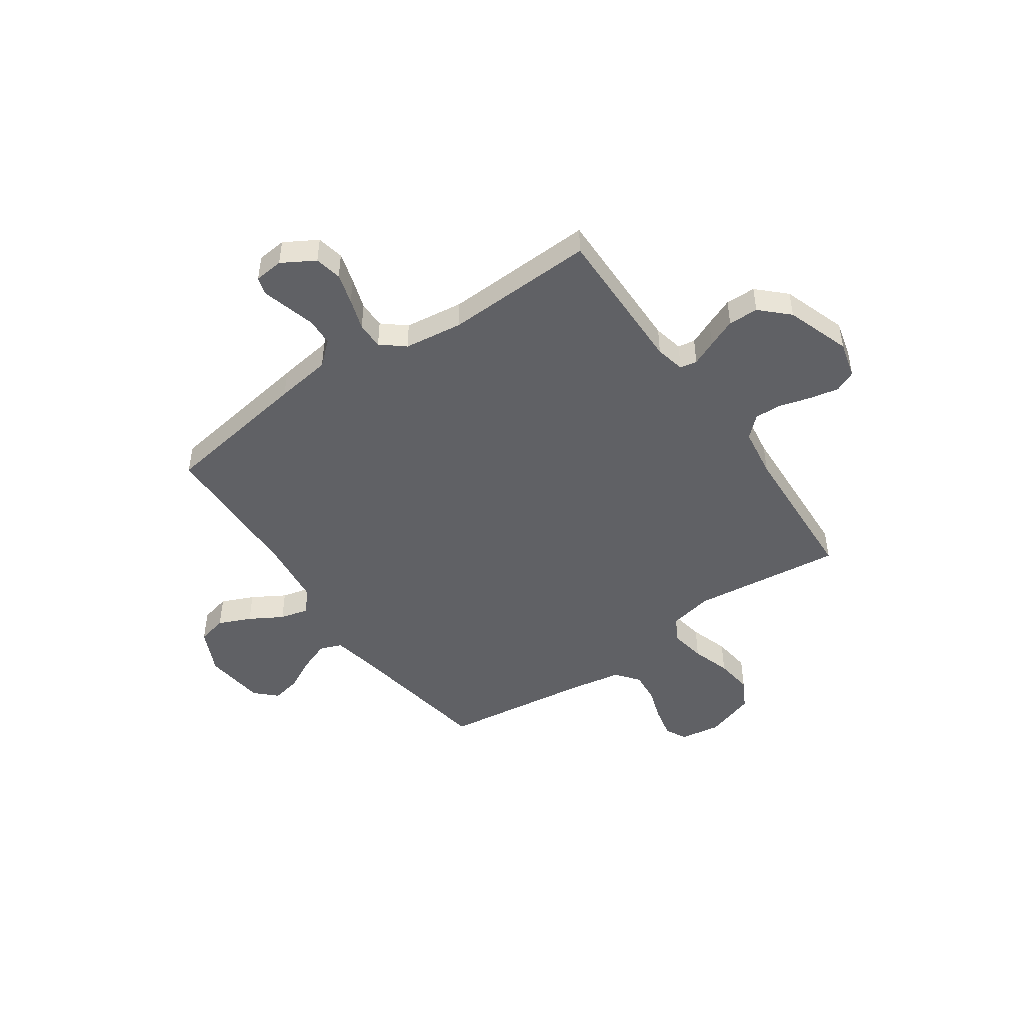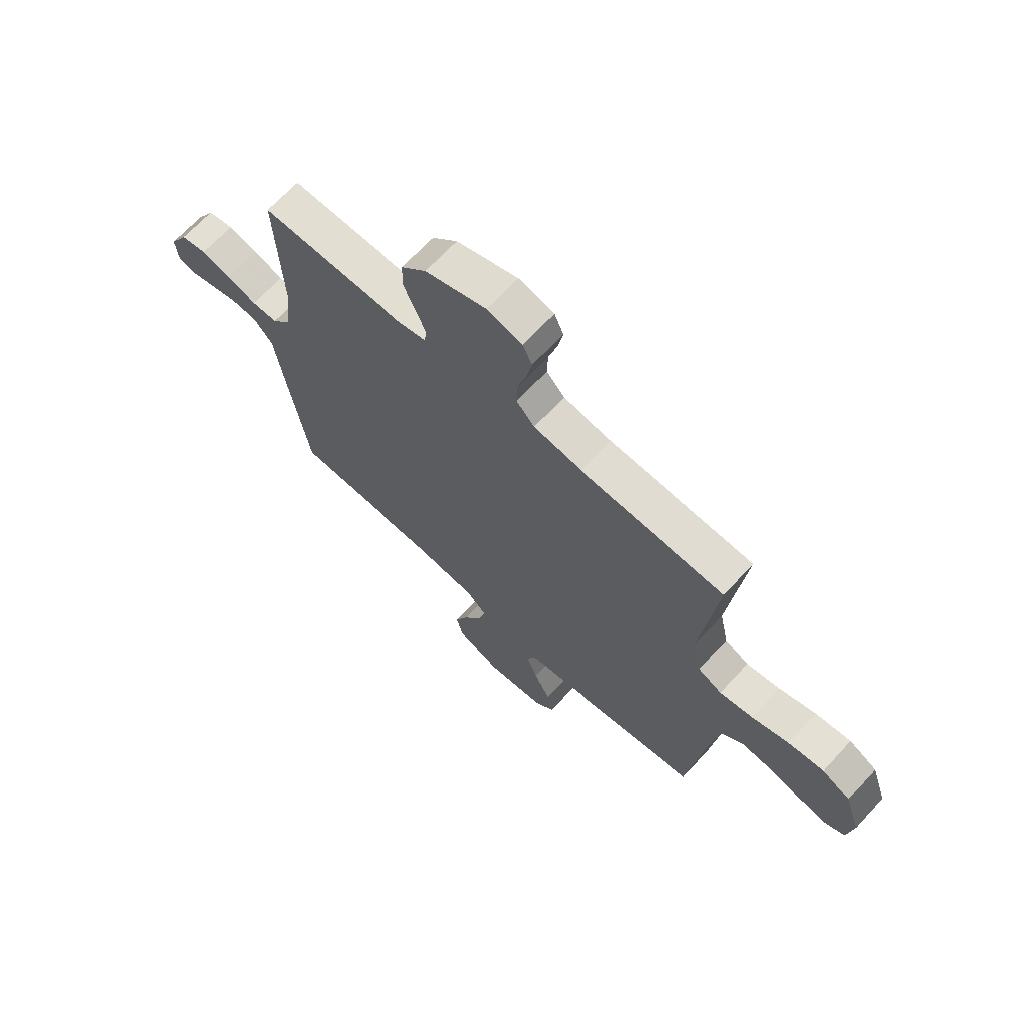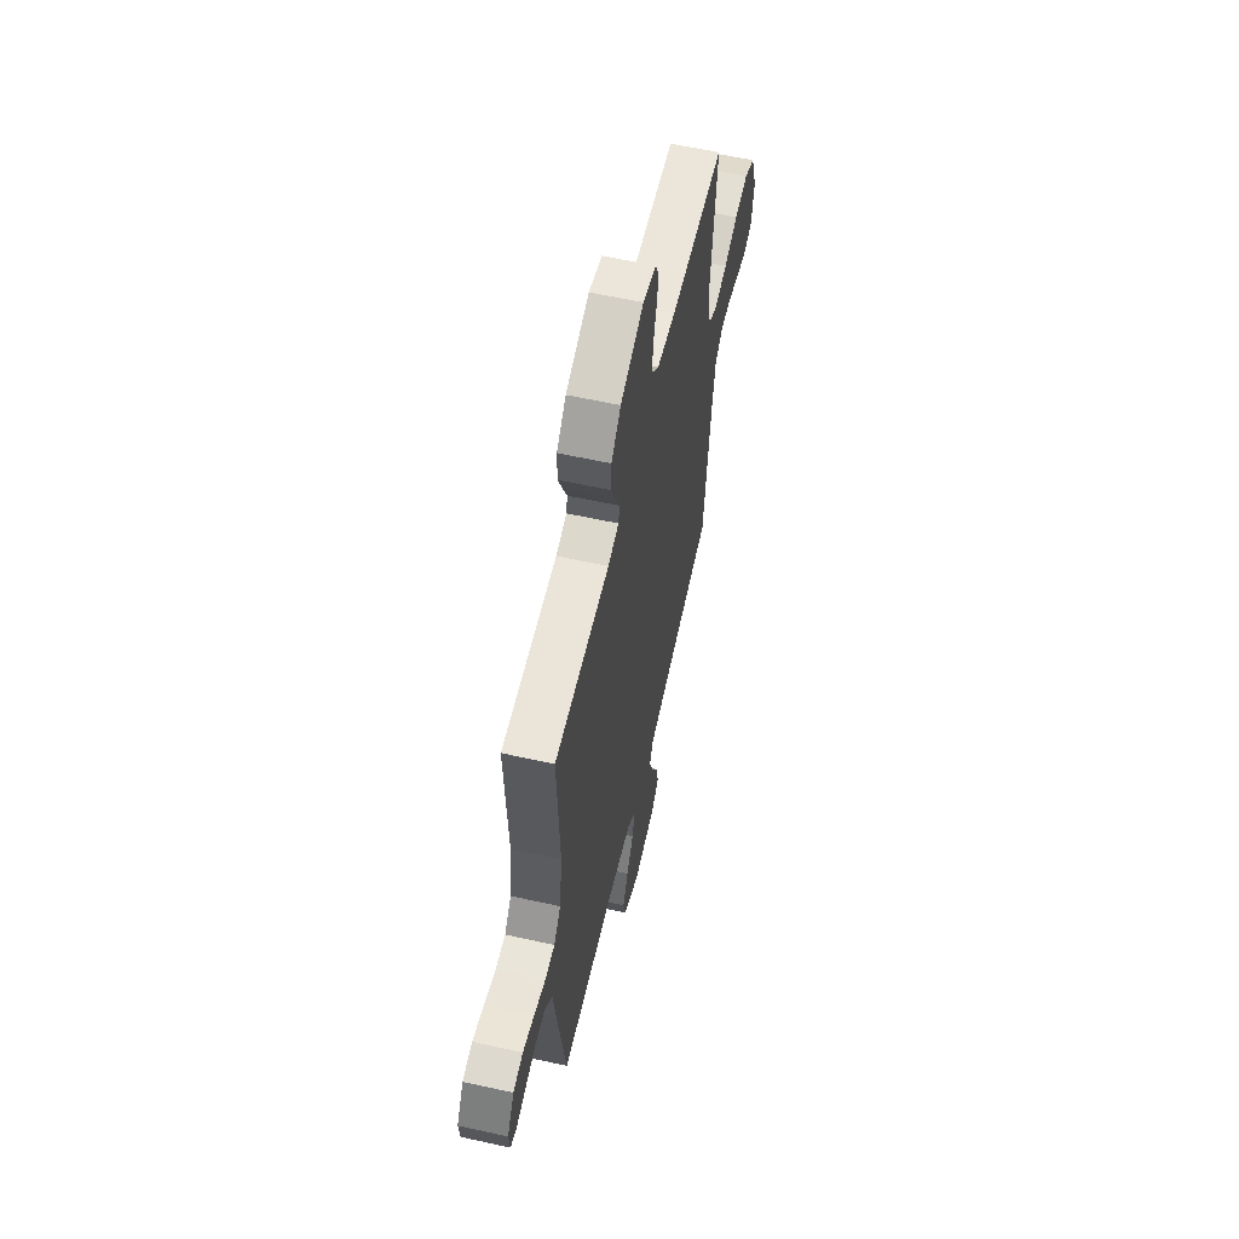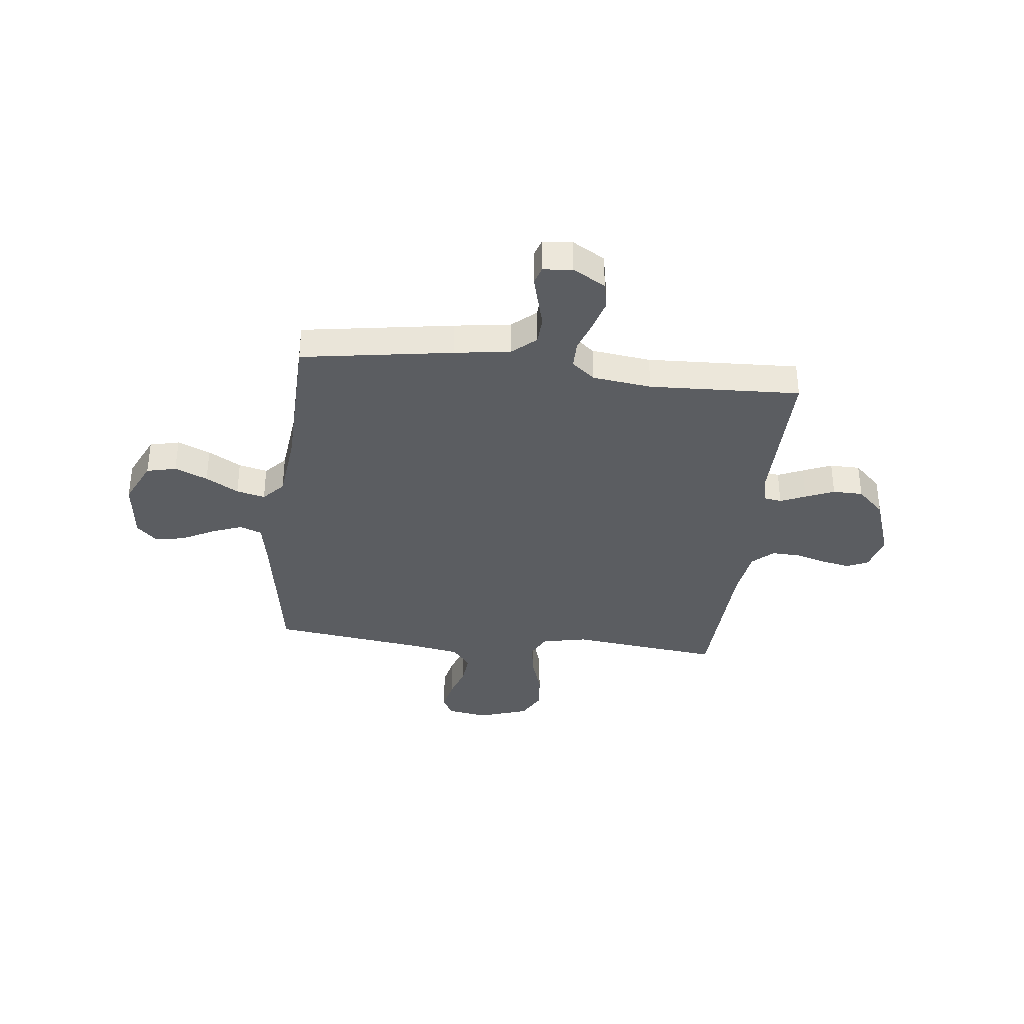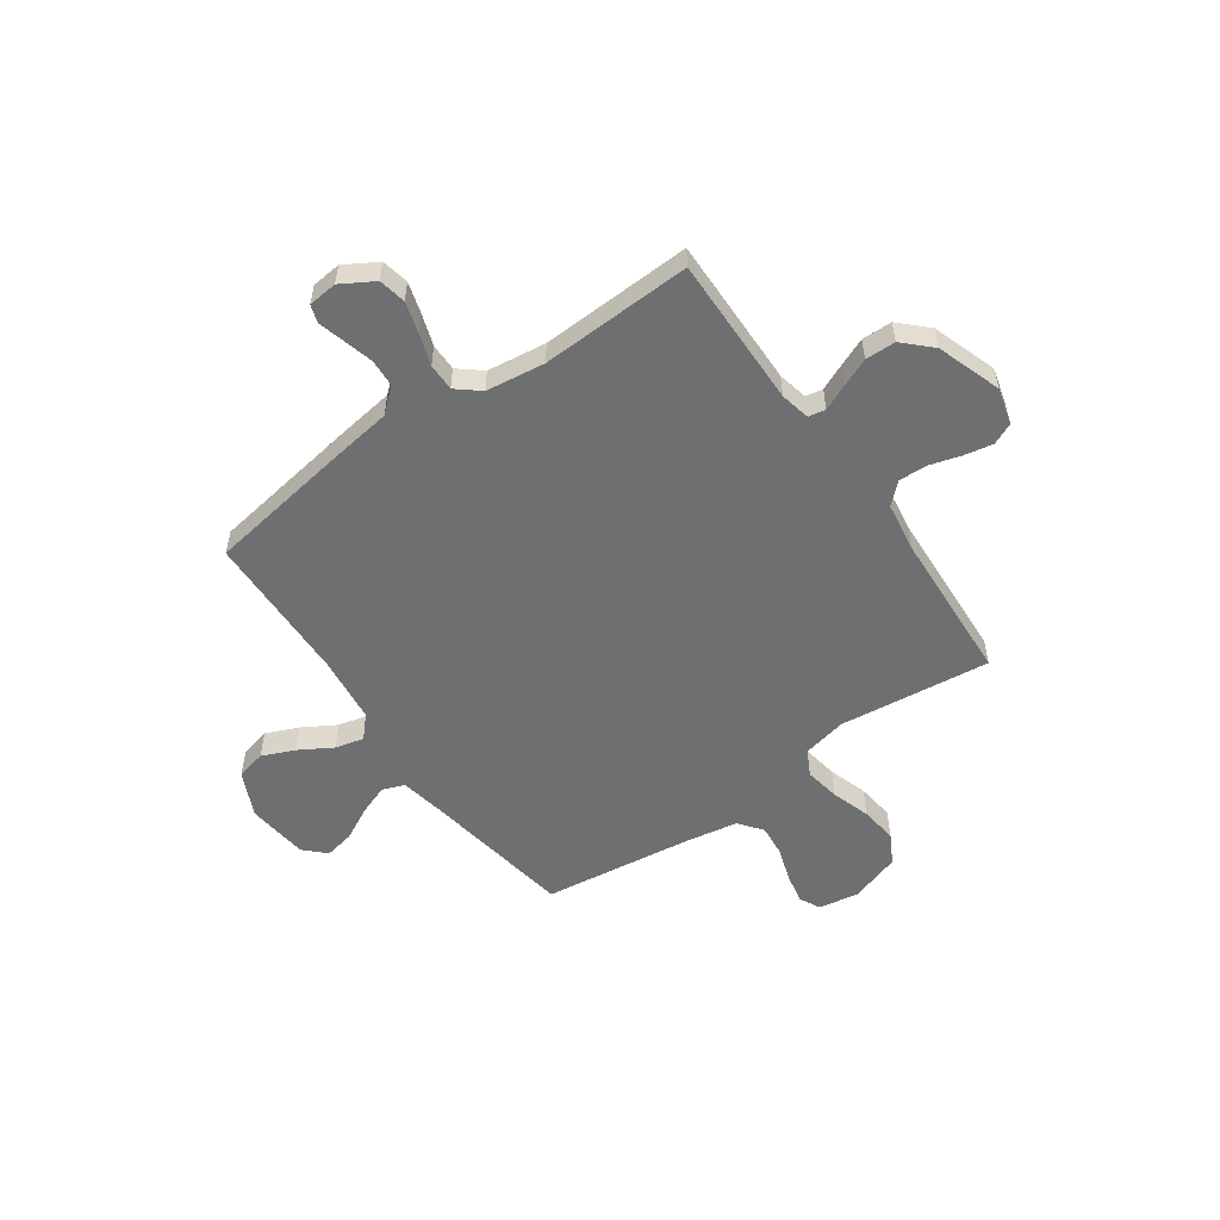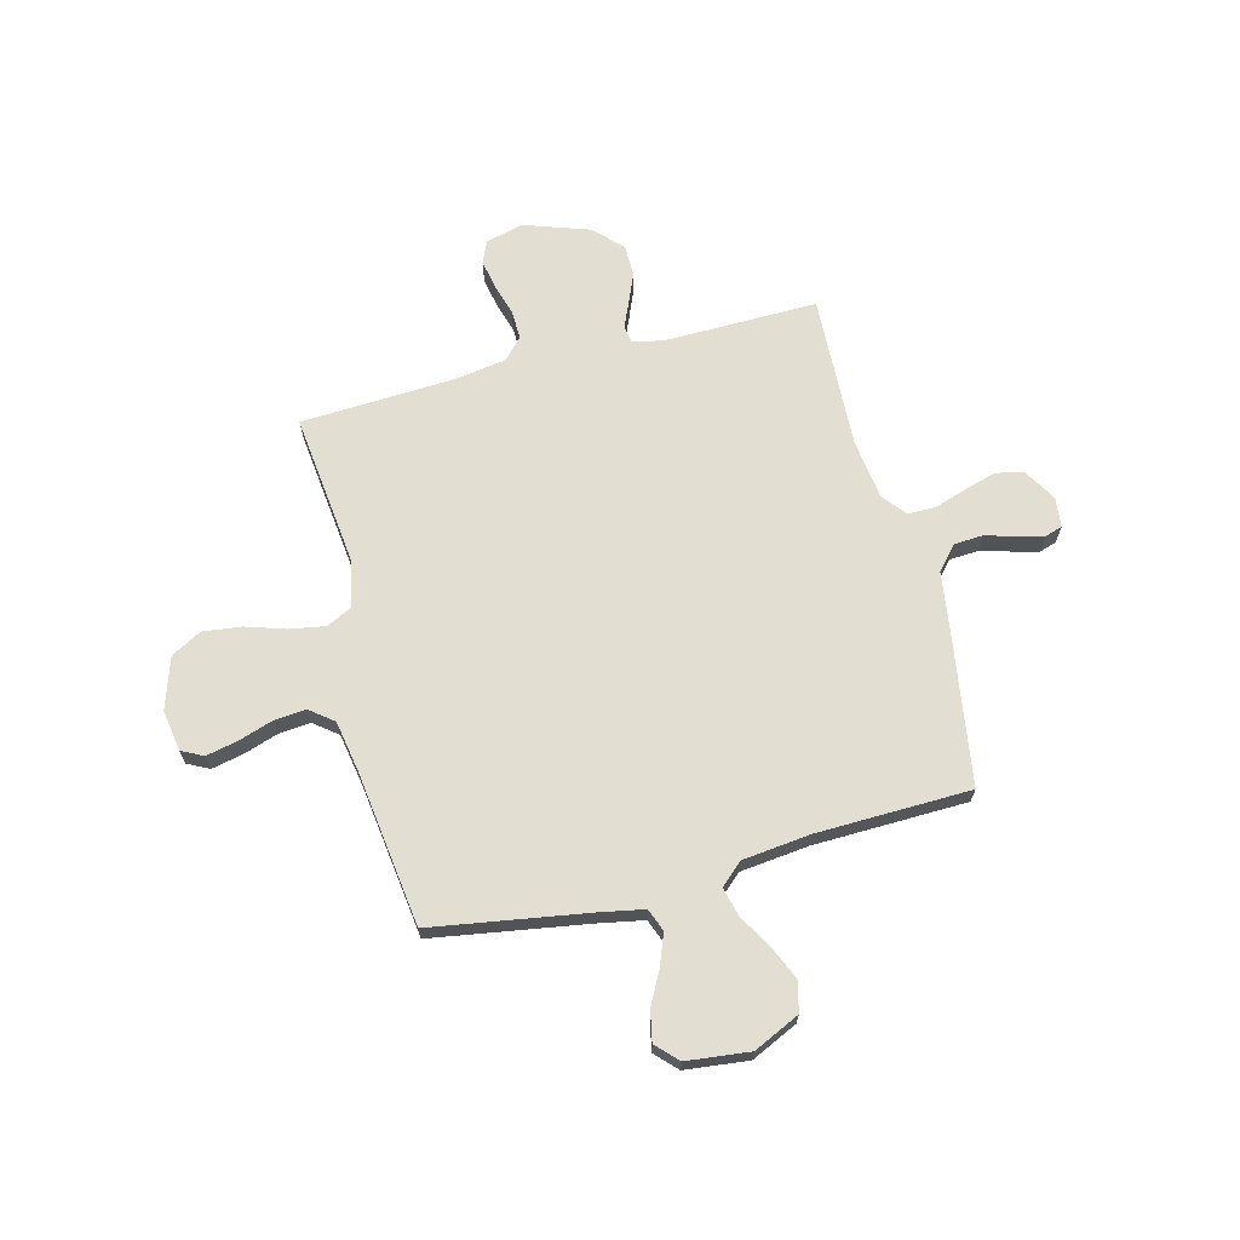
<metadata>
{"format":"obj","ext":"obj","renderer":"f3d","projection":"perspective","resolution":1024,"background":"white","views":[{"elev":-47.4,"azim":-55.3,"up":"+Y"},{"elev":67.7,"azim":42.8,"up":"+Z"},{"elev":59.7,"azim":-77.2,"up":"+Z"},{"elev":-35.7,"azim":-96.5,"up":"+Y"},{"elev":-54.6,"azim":-55.0,"up":"+Y"},{"elev":67.7,"azim":165.5,"up":"+Y"}]}
</metadata>
<code>
v 0.5 0.07 0.5
v 0.466 0.07 0.2
v 0.485 0.07 0.111
v 0.535 0.07 0.086
v 0.605 0.07 0.098
v 0.682 0.07 0.123
v 0.757 0.07 0.132
v 0.816 0.07 0.1
v 0.849 0.07 0
v 0.836 0.07 -0.081
v 0.794 0.07 -0.102
v 0.733 0.07 -0.089
v 0.666 0.07 -0.067
v 0.603 0.07 -0.061
v 0.557 0.07 -0.097
v 0.539 0.07 -0.2
v 0.5 0.07 -0.5
v 0.2 0.07 -0.549
v 0.111 0.07 -0.566
v 0.094 0.07 -0.61
v 0.117 0.07 -0.67
v 0.151 0.07 -0.735
v 0.163 0.07 -0.794
v 0.123 0.07 -0.835
v 0 0.07 -0.849
v -0.09 0.07 -0.807
v -0.104 0.07 -0.748
v -0.076 0.07 -0.683
v -0.038 0.07 -0.618
v -0.024 0.07 -0.561
v -0.067 0.07 -0.522
v -0.2 0.07 -0.507
v -0.5 0.07 -0.5
v -0.547 0.07 -0.2
v -0.563 0.07 -0.089
v -0.604 0.07 -0.042
v -0.659 0.07 -0.039
v -0.718 0.07 -0.055
v -0.77 0.07 -0.069
v -0.805 0.07 -0.058
v -0.811 0.07 0
v -0.773 0.07 0.065
v -0.719 0.07 0.076
v -0.657 0.07 0.058
v -0.594 0.07 0.037
v -0.54 0.07 0.037
v -0.502 0.07 0.083
v -0.487 0.07 0.2
v -0.5 0.07 0.5
v -0.2 0.07 0.496
v -0.141 0.07 0.509
v -0.135 0.07 0.543
v -0.157 0.07 0.593
v -0.181 0.07 0.65
v -0.18 0.07 0.71
v -0.128 0.07 0.764
v 0 0.07 0.808
v 0.073 0.07 0.789
v 0.092 0.07 0.746
v 0.081 0.07 0.689
v 0.063 0.07 0.627
v 0.061 0.07 0.571
v 0.099 0.07 0.53
v 0.2 0.07 0.515
v 0.5 0 0.5
v 0.466 0 0.2
v 0.485 0 0.111
v 0.535 0 0.086
v 0.605 0 0.098
v 0.682 0 0.123
v 0.757 0 0.132
v 0.816 0 0.1
v 0.849 0 0
v 0.836 0 -0.081
v 0.794 0 -0.102
v 0.733 0 -0.089
v 0.666 0 -0.067
v 0.603 0 -0.061
v 0.557 0 -0.097
v 0.539 0 -0.2
v 0.5 0 -0.5
v 0.2 0 -0.549
v 0.111 0 -0.566
v 0.094 0 -0.61
v 0.117 0 -0.67
v 0.151 0 -0.735
v 0.163 0 -0.794
v 0.123 0 -0.835
v 0 0 -0.849
v -0.09 0 -0.807
v -0.104 0 -0.748
v -0.076 0 -0.683
v -0.038 0 -0.618
v -0.024 0 -0.561
v -0.067 0 -0.522
v -0.2 0 -0.507
v -0.5 0 -0.5
v -0.547 0 -0.2
v -0.563 0 -0.089
v -0.604 0 -0.042
v -0.659 0 -0.039
v -0.718 0 -0.055
v -0.77 0 -0.069
v -0.805 0 -0.058
v -0.811 0 0
v -0.773 0 0.065
v -0.719 0 0.076
v -0.657 0 0.058
v -0.594 0 0.037
v -0.54 0 0.037
v -0.502 0 0.083
v -0.487 0 0.2
v -0.5 0 0.5
v -0.2 0 0.496
v -0.141 0 0.509
v -0.135 0 0.543
v -0.157 0 0.593
v -0.181 0 0.65
v -0.18 0 0.71
v -0.128 0 0.764
v 0 0 0.808
v 0.073 0 0.789
v 0.092 0 0.746
v 0.081 0 0.689
v 0.063 0 0.627
v 0.061 0 0.571
v 0.099 0 0.53
v 0.2 0 0.515
f 58 59 60 61
f 56 57 58 61
f 56 61 62
f 55 56 62 63
f 52 53 54 55
f 48 49 50
f 47 48 50 51
f 46 47 51
f 42 43 44 45
f 40 41 42 45
f 40 45 46
f 37 38 39 40
f 37 40 46
f 36 37 46
f 35 36 46 51
f 32 33 34 35
f 31 32 35 51
f 26 27 28 29
f 24 25 26 29
f 24 29 30
f 21 22 23 24
f 20 21 24 30
f 19 20 30 31
f 16 17 18
f 15 16 18 19
f 10 11 12 13
f 10 13 14
f 9 10 14
f 8 9 14
f 5 6 7 8
f 4 5 8 14
f 3 4 14 15
f 64 1 2
f 63 64 2 3
f 52 55 63 3
f 19 31 51 52
f 3 15 19 52
f 125 124 123 122
f 125 122 121 120
f 126 125 120
f 127 126 120 119
f 119 118 117 116
f 114 113 112
f 115 114 112 111
f 115 111 110
f 109 108 107 106
f 109 106 105 104
f 110 109 104
f 104 103 102 101
f 110 104 101
f 110 101 100
f 115 110 100 99
f 99 98 97 96
f 115 99 96 95
f 93 92 91 90
f 93 90 89 88
f 94 93 88
f 88 87 86 85
f 94 88 85 84
f 95 94 84 83
f 82 81 80
f 83 82 80 79
f 77 76 75 74
f 78 77 74
f 78 74 73
f 78 73 72
f 72 71 70 69
f 78 72 69 68
f 79 78 68 67
f 66 65 128
f 67 66 128 127
f 67 127 119 116
f 116 115 95 83
f 116 83 79 67
f 1 65 66 2
f 2 66 67 3
f 3 67 68 4
f 4 68 69 5
f 5 69 70 6
f 6 70 71 7
f 7 71 72 8
f 8 72 73 9
f 9 73 74 10
f 10 74 75 11
f 11 75 76 12
f 12 76 77 13
f 13 77 78 14
f 14 78 79 15
f 15 79 80 16
f 16 80 81 17
f 17 81 82 18
f 18 82 83 19
f 19 83 84 20
f 20 84 85 21
f 21 85 86 22
f 22 86 87 23
f 23 87 88 24
f 24 88 89 25
f 25 89 90 26
f 26 90 91 27
f 27 91 92 28
f 28 92 93 29
f 29 93 94 30
f 30 94 95 31
f 31 95 96 32
f 32 96 97 33
f 33 97 98 34
f 34 98 99 35
f 35 99 100 36
f 36 100 101 37
f 37 101 102 38
f 38 102 103 39
f 39 103 104 40
f 40 104 105 41
f 41 105 106 42
f 42 106 107 43
f 43 107 108 44
f 44 108 109 45
f 45 109 110 46
f 46 110 111 47
f 47 111 112 48
f 48 112 113 49
f 49 113 114 50
f 50 114 115 51
f 51 115 116 52
f 52 116 117 53
f 53 117 118 54
f 54 118 119 55
f 55 119 120 56
f 56 120 121 57
f 57 121 122 58
f 58 122 123 59
f 59 123 124 60
f 60 124 125 61
f 61 125 126 62
f 62 126 127 63
f 63 127 128 64
f 64 128 65 1

</code>
